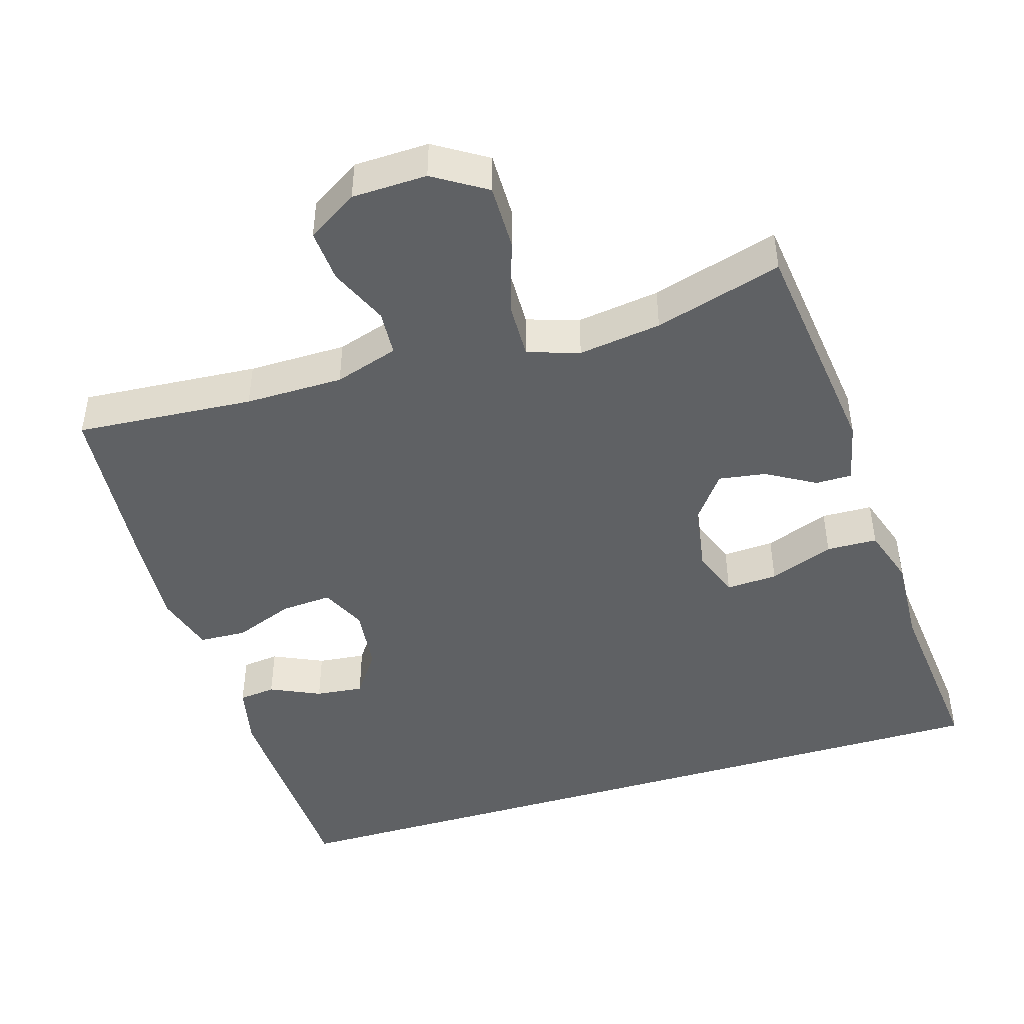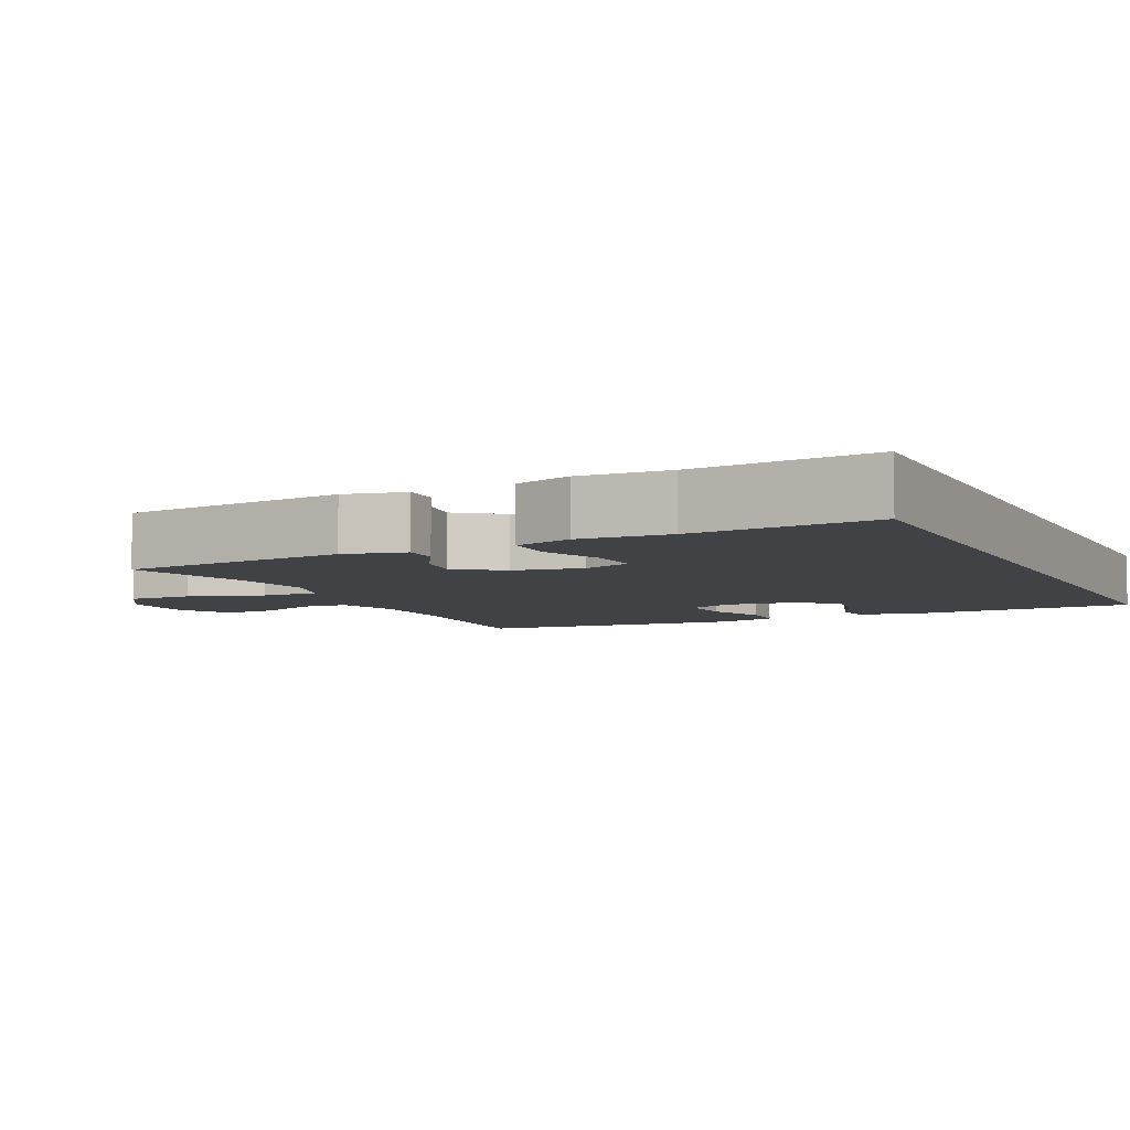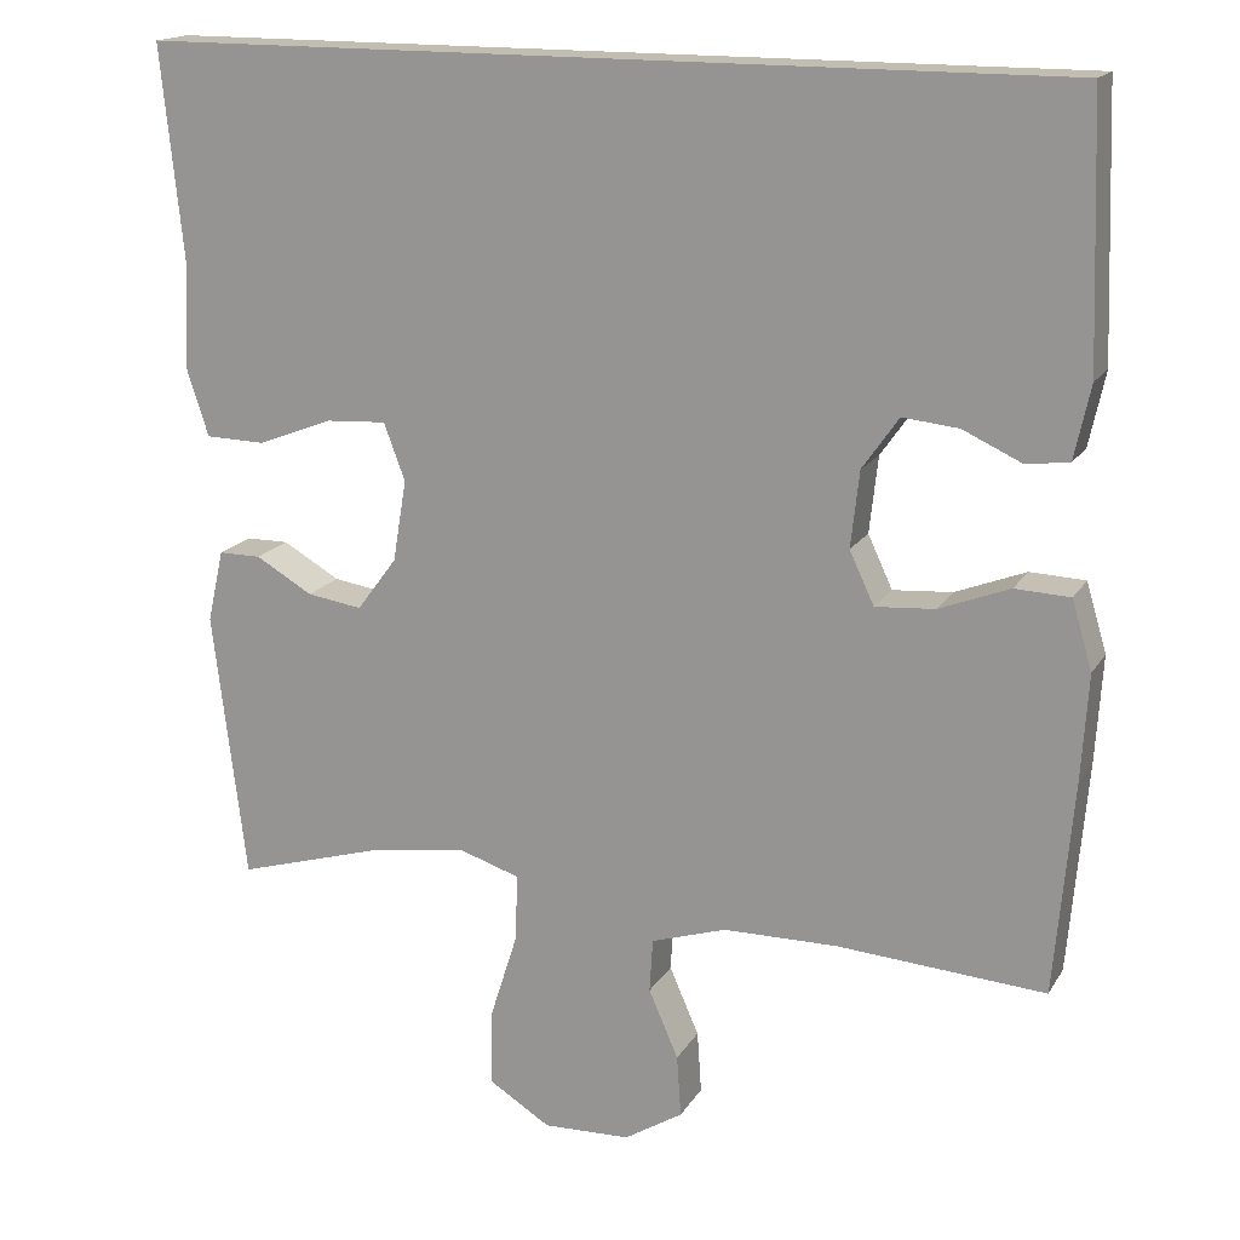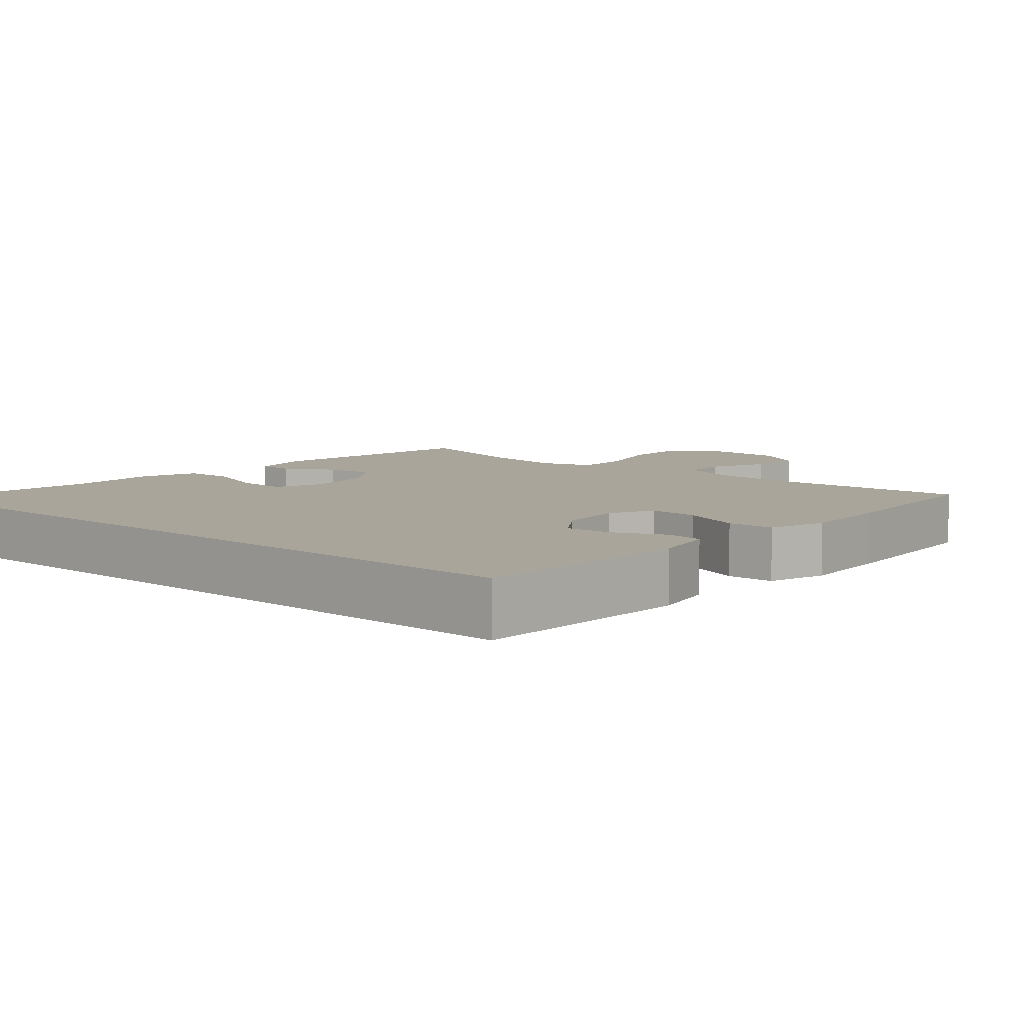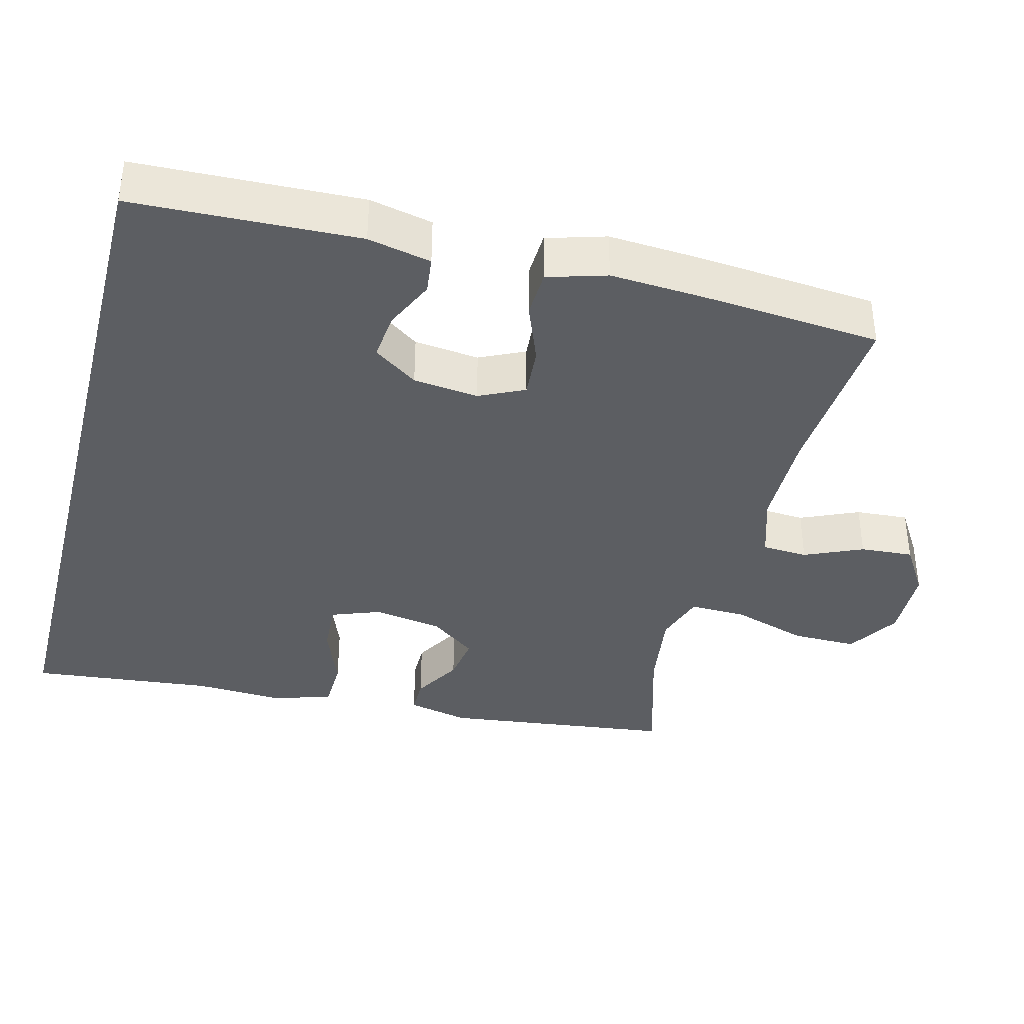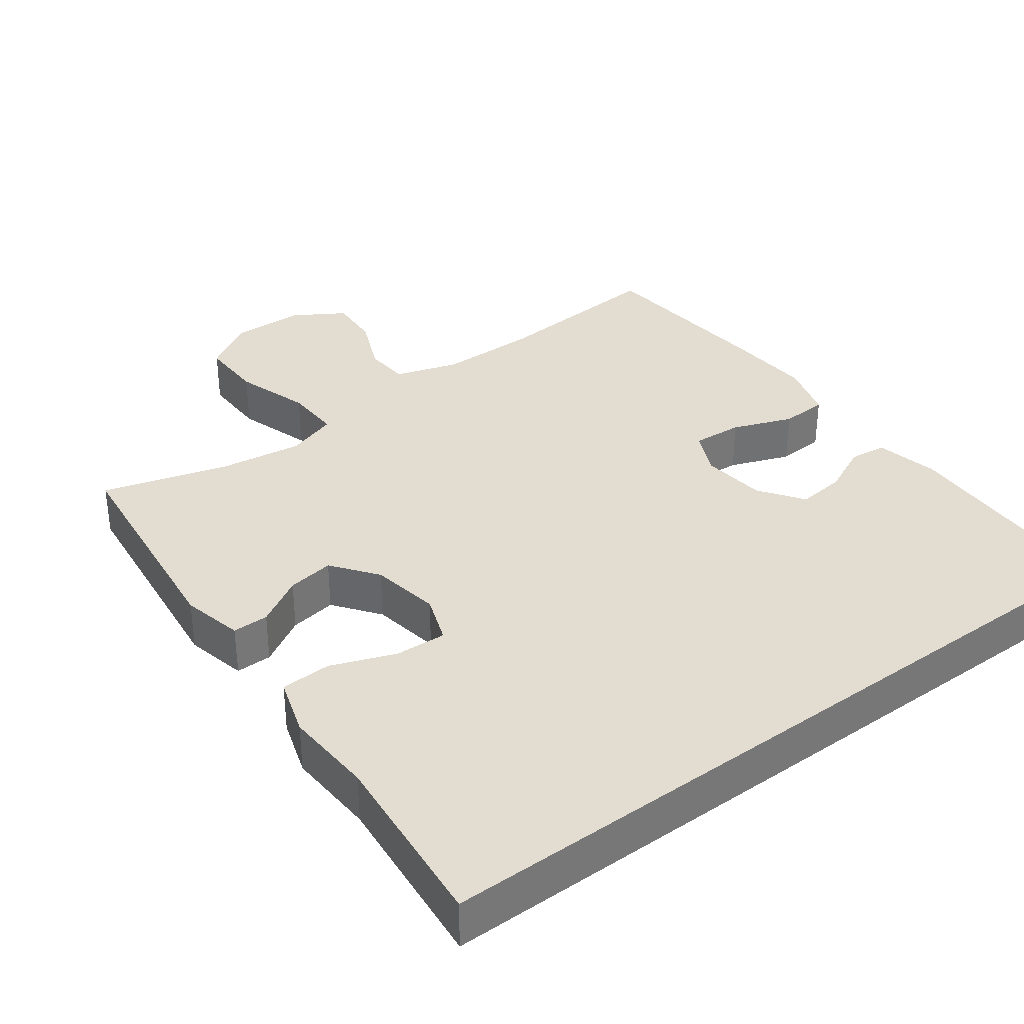
<metadata>
{"format":"obj","ext":"obj","renderer":"f3d","projection":"perspective","resolution":1024,"background":"white","views":[{"elev":-45.5,"azim":-163.1,"up":"+Y"},{"elev":-6.1,"azim":-64.6,"up":"+Y"},{"elev":16.8,"azim":21.6,"up":"+Z"},{"elev":7.5,"azim":41.3,"up":"+Y"},{"elev":-37.8,"azim":75.6,"up":"+Y"},{"elev":35.1,"azim":-36.8,"up":"+Y"}]}
</metadata>
<code>
v -0.576 0.07 0.5
v 0.506 0.07 0.5
v 0.517 0.07 0.19
v 0.498 0.07 0.103
v 0.447 0.07 0.097
v 0.378 0.07 0.129
v 0.312 0.07 0.136
v 0.269 0.07 0.075
v 0.259 0.07 -0.015
v 0.288 0.07 -0.077
v 0.358 0.07 -0.072
v 0.441 0.07 -0.04
v 0.506 0.07 -0.043
v 0.53 0.07 -0.124
v 0.522 0.07 -0.249
v 0.5 0.07 -0.5
v 0.255 0.07 -0.482
v 0.12 0.07 -0.483
v 0.032 0.07 -0.511
v 0.028 0.07 -0.574
v 0.063 0.07 -0.654
v 0.068 0.07 -0.727
v -0.001 0.07 -0.77
v -0.104 0.07 -0.773
v -0.176 0.07 -0.728
v -0.175 0.07 -0.638
v -0.142 0.07 -0.534
v -0.14 0.07 -0.456
v -0.211 0.07 -0.433
v -0.325 0.07 -0.449
v -0.5 0.07 -0.5
v -0.539 0.07 -0.183
v -0.52 0.07 -0.098
v -0.47 0.07 -0.098
v -0.403 0.07 -0.137
v -0.338 0.07 -0.147
v -0.291 0.07 -0.084
v -0.275 0.07 0.012
v -0.3 0.07 0.079
v -0.371 0.07 0.075
v -0.46 0.07 0.041
v -0.53 0.07 0.043
v -0.556 0.07 0.123
v -0.55 0.07 0.248
v -0.576 0 0.5
v 0.506 0 0.5
v 0.517 0 0.19
v 0.498 0 0.103
v 0.447 0 0.097
v 0.378 0 0.129
v 0.312 0 0.136
v 0.269 0 0.075
v 0.259 0 -0.015
v 0.288 0 -0.077
v 0.358 0 -0.072
v 0.441 0 -0.04
v 0.506 0 -0.043
v 0.53 0 -0.124
v 0.522 0 -0.249
v 0.5 0 -0.5
v 0.255 0 -0.482
v 0.12 0 -0.483
v 0.032 0 -0.511
v 0.028 0 -0.574
v 0.063 0 -0.654
v 0.068 0 -0.727
v -0.001 0 -0.77
v -0.104 0 -0.773
v -0.176 0 -0.728
v -0.175 0 -0.638
v -0.142 0 -0.534
v -0.14 0 -0.456
v -0.211 0 -0.433
v -0.325 0 -0.449
v -0.5 0 -0.5
v -0.539 0 -0.183
v -0.52 0 -0.098
v -0.47 0 -0.098
v -0.403 0 -0.137
v -0.338 0 -0.147
v -0.291 0 -0.084
v -0.275 0 0.012
v -0.3 0 0.079
v -0.371 0 0.075
v -0.46 0 0.041
v -0.53 0 0.043
v -0.556 0 0.123
v -0.55 0 0.248
f 42 43 44
f 41 42 44
f 40 41 44
f 1 2 3
f 44 1 3
f 40 44 3
f 39 40 3
f 38 39 3
f 33 34 35
f 32 33 35
f 31 32 35
f 30 31 35
f 29 30 35 36
f 28 29 36 37
f 25 26 27
f 24 25 27
f 23 24 27
f 22 23 27
f 21 22 27
f 20 21 27
f 19 20 27 28
f 28 37 38
f 19 28 38
f 18 19 38
f 15 16 17
f 14 15 17
f 13 14 17
f 12 13 17
f 11 12 17
f 10 11 17 18
f 3 4 5 6
f 3 6 7
f 38 3 7
f 9 10 18 38
f 8 9 38
f 7 8 38
f 88 87 86
f 88 86 85
f 88 85 84
f 47 46 45
f 47 45 88
f 47 88 84
f 47 84 83
f 47 83 82
f 79 78 77
f 79 77 76
f 79 76 75
f 79 75 74
f 80 79 74 73
f 81 80 73 72
f 71 70 69
f 71 69 68
f 71 68 67
f 71 67 66
f 71 66 65
f 71 65 64
f 72 71 64 63
f 82 81 72
f 82 72 63
f 82 63 62
f 61 60 59
f 61 59 58
f 61 58 57
f 61 57 56
f 61 56 55
f 62 61 55 54
f 50 49 48 47
f 51 50 47
f 51 47 82
f 82 62 54 53
f 82 53 52
f 82 52 51
f 1 45 46 2
f 2 46 47 3
f 3 47 48 4
f 4 48 49 5
f 5 49 50 6
f 6 50 51 7
f 7 51 52 8
f 8 52 53 9
f 9 53 54 10
f 10 54 55 11
f 11 55 56 12
f 12 56 57 13
f 13 57 58 14
f 14 58 59 15
f 15 59 60 16
f 16 60 61 17
f 17 61 62 18
f 18 62 63 19
f 19 63 64 20
f 20 64 65 21
f 21 65 66 22
f 22 66 67 23
f 23 67 68 24
f 24 68 69 25
f 25 69 70 26
f 26 70 71 27
f 27 71 72 28
f 28 72 73 29
f 29 73 74 30
f 30 74 75 31
f 31 75 76 32
f 32 76 77 33
f 33 77 78 34
f 34 78 79 35
f 35 79 80 36
f 36 80 81 37
f 37 81 82 38
f 38 82 83 39
f 39 83 84 40
f 40 84 85 41
f 41 85 86 42
f 42 86 87 43
f 43 87 88 44
f 44 88 45 1

</code>
